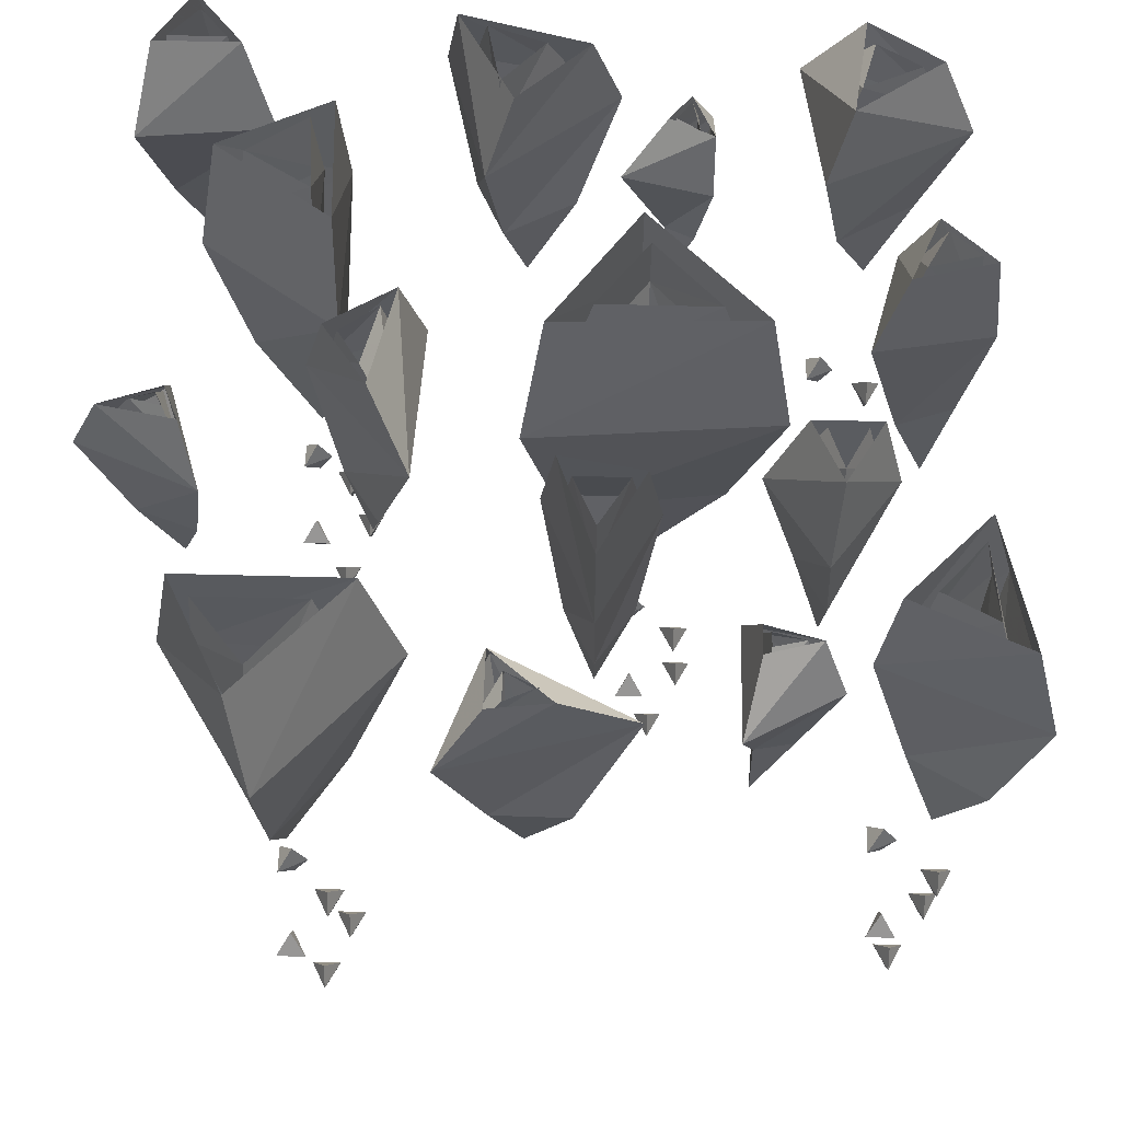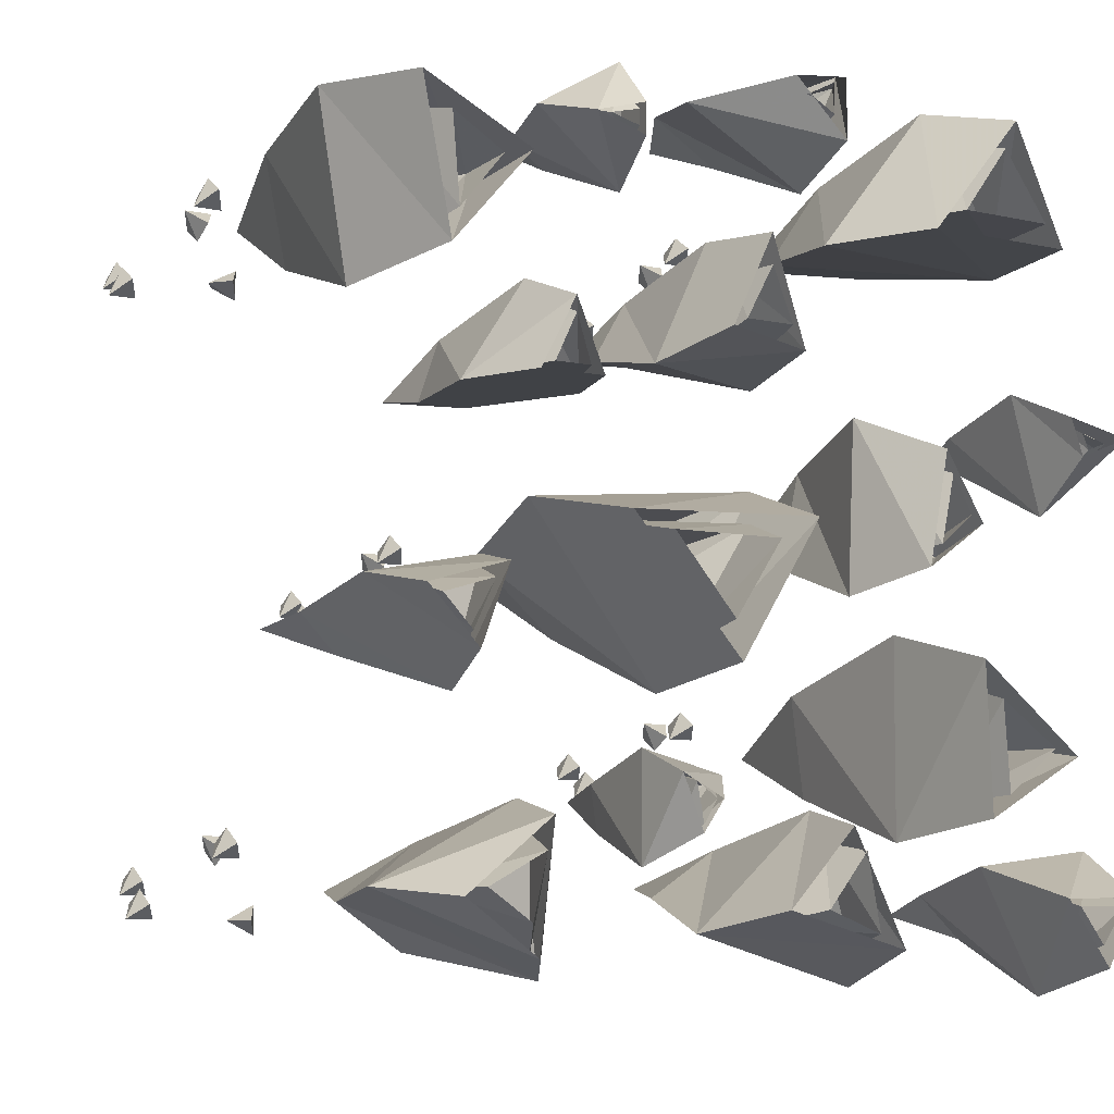
<metadata>
{"format":"obj","ext":"obj","renderer":"f3d","projection":"perspective","resolution":1024,"background":"white","views":[{"elev":55.7,"azim":1.6,"up":"+Y"},{"elev":-6.1,"azim":144.7,"up":"+Z"}]}
</metadata>
<code>
v 0.4531 -1.539 0.3594
v 0.4219 -1.539 0.1797
v 0.3906 -1.414 0.2031
v 0.4219 -1.414 0.3516
v 0.2891 -1.539 0.2891
v 0.3359 -1.703 0.2891
v 0.4141 -1.703 0.3359
v 0.3906 -1.703 0.2266
v 0.3047 -1.414 0.2969
v 0.375 -1.828 0.2891
v 0.4141 -1.5 0.3359
v 0.3984 -1.5 0.2109
v 0.3828 -1.414 0.2344
v 0.3906 -1.414 0.3203
v 0.3203 -1.5 0.2891
v 0.3594 -1.609 0.2891
v 0.3906 -1.609 0.3203
v 0.3828 -1.609 0.2422
v 0.3359 -1.414 0.2891
v 0.375 -1.703 0.2812
v 0.08594 -2.062 0.007812
v 0.05469 -2.062 0.007812
v 0.07031 -2.086 -0.007812
v 0.07031 -2.062 -0.02344
v 0.07031 -2.039 -0.007812
v 0.125 -2.125 -0.04688
v 0.125 -2.148 -0.0625
v 0.1406 -2.125 -0.07812
v 0.125 -2.102 -0.0625
v 0.1094 -2.125 -0.07812
v 0.08594 -2.008 -0.07812
v 0.05469 -2.008 -0.0625
v 0.07031 -2.031 -0.07812
v 0.05469 -2.008 -0.09375
v 0.07031 -1.984 -0.07812
v 0.1172 -1.953 0.01562
v 0.1172 -1.977 0
v 0.1328 -1.953 -0.01562
v 0.1172 -1.93 0
v 0.1016 -1.953 -0.01562
v 0.09375 -2.203 -0.02344
v 0.09375 -2.227 -0.03906
v 0.1094 -2.203 -0.05469
v 0.09375 -2.18 -0.03906
v 0.07812 -2.203 -0.05469
v -0.4297 -1.477 -0.3516
v -0.3438 -1.477 -0.3594
v -0.3594 -1.414 -0.375
v -0.4219 -1.414 -0.375
v -0.3906 -1.477 -0.4375
v -0.3984 -1.57 -0.4062
v -0.4219 -1.57 -0.375
v -0.375 -1.57 -0.375
v -0.3906 -1.414 -0.4141
v -0.3906 -1.641 -0.3906
v -0.4609 -1.508 -0.3203
v -0.3125 -1.508 -0.3359
v -0.3438 -1.414 -0.3672
v -0.4375 -1.414 -0.3672
v -0.3906 -1.508 -0.4688
v -0.4062 -1.641 -0.4141
v -0.4375 -1.641 -0.3672
v -0.3516 -1.641 -0.3672
v -0.3984 -1.414 -0.4375
v -0.3984 -1.742 -0.3906
v -0.2734 -1.5 0.4062
v -0.1953 -1.5 0.3125
v -0.2188 -1.414 0.3125
v -0.2734 -1.414 0.3828
v -0.3359 -1.5 0.3047
v -0.2969 -1.609 0.3125
v -0.2734 -1.609 0.3672
v -0.2344 -1.609 0.3125
v -0.3281 -1.414 0.3125
v -0.2734 -1.703 0.3281
v -0.2734 -1.539 0.4453
v -0.1406 -1.539 0.2891
v -0.1797 -1.414 0.2891
v -0.2891 -1.414 0.4141
v -0.375 -1.539 0.2812
v -0.3281 -1.703 0.3047
v -0.2734 -1.703 0.3984
v -0.2031 -1.703 0.3047
v -0.3516 -1.414 0.2891
v -0.2734 -1.828 0.3281
v 0.2109 -1.477 0.1094
v 0.2578 -1.477 0.1797
v 0.2578 -1.414 0.1562
v 0.2422 -1.414 0.1094
v 0.2969 -1.477 0.1094
v 0.2734 -1.57 0.1094
v 0.2422 -1.57 0.1094
v 0.2578 -1.57 0.1484
v 0.2812 -1.414 0.1094
v 0.2578 -1.641 0.125
v 0.1875 -1.508 0.1016
v 0.25 -1.508 0.2031
v 0.2578 -1.414 0.1719
v 0.2266 -1.414 0.1016
v 0.3203 -1.508 0.1016
v 0.2812 -1.641 0.1016
v 0.2266 -1.641 0.1016
v 0.2578 -1.641 0.1641
v 0.2969 -1.414 0.1016
v 0.2578 -1.742 0.1172
v 0.01562 -1.453 0.3984
v -0.04688 -1.453 0.3594
v -0.04688 -1.414 0.3828
v -0.01562 -1.414 0.3984
v -0.07812 -1.453 0.4219
v -0.04688 -1.539 0.4141
v -0.01562 -1.539 0.3984
v -0.04688 -1.539 0.3828
v -0.04688 -1.414 0.4141
v -0.04688 -1.602 0.3984
v 0.07812 -1.484 0.3906
v -0.0625 -1.484 0.3203
v -0.0625 -1.414 0.3594
v 0 -1.414 0.4141
v -0.1094 -1.484 0.4453
v -0.0625 -1.602 0.4219
v 0.01562 -1.617 0.4141
v -0.04688 -1.602 0.3672
v -0.0625 -1.414 0.4219
v -0.03125 -1.688 0.3984
v 0.2656 -1.477 -0.4141
v 0.2656 -1.477 -0.3047
v 0.2891 -1.414 -0.3203
v 0.3047 -1.414 -0.3828
v 0.3828 -1.477 -0.3516
v 0.3359 -1.57 -0.3672
v 0.3047 -1.57 -0.3828
v 0.2891 -1.57 -0.3359
v 0.3516 -1.414 -0.3516
v 0.3203 -1.641 -0.3516
v 0.2344 -1.508 -0.4375
v 0.2578 -1.508 -0.2734
v 0.2812 -1.414 -0.2891
v 0.2969 -1.414 -0.4141
v 0.4141 -1.508 -0.3516
v 0.3672 -1.641 -0.3672
v 0.2969 -1.641 -0.4141
v 0.2812 -1.641 -0.3125
v 0.375 -1.414 -0.3594
v 0.3203 -1.742 -0.3594
v -0.007812 -1.5 -0.007812
v 0.1797 -1.5 -0.01562
v 0.1484 -1.414 -0.03125
v 0.02344 -1.414 -0.03125
v 0.07812 -1.5 -0.1328
v 0.07812 -1.617 -0.08594
v 0.02344 -1.617 -0.03125
v 0.1328 -1.617 -0.03906
v 0.07812 -1.414 -0.1094
v 0.07812 -1.719 -0.04688
v -0.04688 -1.547 0.03125
v 0.2188 -1.547 0.007812
v 0.1953 -1.414 -0.01562
v -0.02344 -1.414 -0.007812
v 0.07031 -1.547 -0.1719
v 0.07031 -1.719 -0.1094
v -0.007812 -1.719 -0.007812
v 0.1641 -1.719 -0.03125
v 0.07031 -1.414 -0.1484
v 0.07031 -1.852 -0.04688
v 0.1797 -1.453 0.3828
v 0.2344 -1.453 0.3516
v 0.2188 -1.414 0.3438
v 0.1875 -1.414 0.3516
v 0.1797 -1.453 0.3125
v 0.1875 -1.523 0.3359
v 0.1875 -1.523 0.3516
v 0.2109 -1.523 0.3438
v 0.1875 -1.414 0.3359
v 0.1875 -1.578 0.3516
v 0.1641 -1.477 0.4141
v 0.2578 -1.477 0.3594
v 0.2344 -1.414 0.3438
v 0.1797 -1.414 0.3594
v 0.1641 -1.477 0.2891
v 0.1797 -1.578 0.3281
v 0.1797 -1.578 0.3594
v 0.2188 -1.578 0.3516
v 0.1797 -1.414 0.3281
v 0.1797 -1.648 0.3594
v -0.1641 -1.477 0.07031
v -0.1641 -1.477 -0.03125
v -0.1797 -1.414 -0.02344
v -0.1953 -1.414 0.04688
v -0.2344 -1.477 -0.007812
v -0.2109 -1.57 0.007812
v -0.1953 -1.57 0.04688
v -0.1797 -1.57 -0.007812
v -0.2188 -1.414 0.007812
v -0.1953 -1.641 0.007812
v -0.1484 -1.508 0.1094
v -0.1406 -1.508 -0.07031
v -0.1641 -1.414 -0.04688
v -0.1875 -1.414 0.07031
v -0.2578 -1.508 -0.02344
v -0.2266 -1.641 0.007812
v -0.1875 -1.641 0.07031
v -0.1641 -1.641 -0.03125
v -0.2344 -1.414 0
v -0.2031 -1.742 0.007812
v 0 -1.477 -0.3906
v -0.1094 -1.477 -0.4141
v -0.09375 -1.414 -0.3984
v -0.03125 -1.414 -0.375
v -0.07812 -1.477 -0.3125
v -0.0625 -1.57 -0.3438
v -0.03125 -1.57 -0.375
v -0.07812 -1.57 -0.3906
v -0.07812 -1.414 -0.3203
v -0.05469 -1.648 -0.3594
v 0.04688 -1.516 -0.3984
v -0.1406 -1.516 -0.4531
v -0.125 -1.414 -0.4141
v 0.01562 -1.414 -0.375
v -0.09375 -1.516 -0.2812
v -0.07812 -1.648 -0.3203
v 0 -1.648 -0.3672
v -0.1094 -1.648 -0.3906
v -0.0625 -1.414 -0.2969
v -0.05469 -1.75 -0.3594
v 0.07812 -1.453 -0.2578
v 0.125 -1.453 -0.25
v 0.125 -1.414 -0.2578
v 0.1016 -1.414 -0.2734
v 0.125 -1.453 -0.3125
v 0.1172 -1.523 -0.2969
v 0.1016 -1.523 -0.2734
v 0.1172 -1.523 -0.2656
v 0.1172 -1.414 -0.2969
v 0.1094 -1.578 -0.2734
v 0.04688 -1.477 -0.25
v 0.1406 -1.477 -0.2266
v 0.1406 -1.414 -0.25
v 0.09375 -1.414 -0.2734
v 0.1406 -1.477 -0.3359
v 0.1172 -1.578 -0.3047
v 0.09375 -1.578 -0.2734
v 0.125 -1.578 -0.2578
v 0.1172 -1.414 -0.3047
v 0.1016 -1.648 -0.2734
v -0.3828 -1.453 0.05469
v -0.4375 -1.453 0.09375
v -0.4062 -1.414 0.09375
v -0.3828 -1.414 0.08594
v -0.3594 -1.453 0.125
v -0.375 -1.531 0.1016
v -0.3828 -1.531 0.08594
v -0.4062 -1.531 0.09375
v -0.375 -1.414 0.1016
v -0.3828 -1.594 0.09375
v -0.3828 -1.484 0.02344
v -0.4688 -1.484 0.09375
v -0.4375 -1.414 0.1016
v -0.375 -1.414 0.07812
v -0.3438 -1.484 0.1484
v -0.3594 -1.594 0.1172
v -0.375 -1.594 0.07812
v -0.4219 -1.594 0.09375
v -0.3594 -1.414 0.1172
v -0.3828 -1.672 0.08594
v -0.2656 -2.016 0.3672
v -0.2969 -2.016 0.3672
v -0.2812 -2.039 0.3516
v -0.2812 -2.016 0.3359
v -0.2812 -1.992 0.3516
v -0.2266 -2.078 0.3125
v -0.2266 -2.102 0.2969
v -0.2109 -2.078 0.2812
v -0.2266 -2.055 0.2969
v -0.2422 -2.078 0.2812
v -0.2656 -1.961 0.2812
v -0.2969 -1.961 0.2969
v -0.2812 -1.984 0.2812
v -0.2969 -1.961 0.2656
v -0.2812 -1.938 0.2812
v -0.2344 -1.906 0.375
v -0.2344 -1.93 0.3594
v -0.2188 -1.906 0.3438
v -0.2344 -1.883 0.3594
v -0.25 -1.906 0.3438
v -0.2578 -2.156 0.3359
v -0.2578 -2.18 0.3203
v -0.2422 -2.156 0.3047
v -0.2578 -2.133 0.3203
v -0.2734 -2.156 0.3047
v 0.3438 -1.477 -0.1484
v 0.3203 -1.477 -0.07031
v 0.3438 -1.414 -0.08594
v 0.3672 -1.414 -0.1328
v 0.3984 -1.477 -0.08594
v 0.3828 -1.578 -0.1016
v 0.3672 -1.578 -0.125
v 0.3438 -1.578 -0.08594
v 0.3984 -1.414 -0.1016
v 0.3672 -1.656 -0.1016
v 0.3281 -1.508 -0.1797
v 0.2969 -1.508 -0.05469
v 0.3281 -1.414 -0.07031
v 0.3594 -1.414 -0.1484
v 0.4219 -1.508 -0.07812
v 0.3984 -1.656 -0.1016
v 0.3594 -1.656 -0.1406
v 0.3359 -1.656 -0.07812
v 0.4141 -1.414 -0.09375
v 0.375 -1.773 -0.1094
v 0.07031 -1.477 0.1484
v 0 -1.477 0.1484
v 0.007812 -1.414 0.1719
v 0.0625 -1.414 0.1719
v 0.03125 -1.477 0.2266
v 0.03125 -1.57 0.2031
v 0.05469 -1.57 0.1719
v 0.01562 -1.57 0.1719
v 0.03125 -1.414 0.2266
v 0.03125 -1.648 0.1797
v 0.09375 -1.516 0.1406
v -0.02344 -1.516 0.125
v -0.007812 -1.414 0.1484
v 0.07812 -1.414 0.1641
v 0.03125 -1.516 0.2656
v 0.03125 -1.648 0.2266
v 0.07031 -1.648 0.1641
v 0 -1.648 0.1641
v 0.03125 -1.414 0.2578
v 0.03125 -1.75 0.1797
v -0.2812 -2.031 -0.1719
v -0.3125 -2.031 -0.1719
v -0.2969 -2.055 -0.1875
v -0.2969 -2.031 -0.2031
v -0.2969 -2.008 -0.1875
v -0.2422 -2.094 -0.2266
v -0.2422 -2.117 -0.2422
v -0.2266 -2.094 -0.2578
v -0.2422 -2.07 -0.2422
v -0.2578 -2.094 -0.2578
v -0.2812 -1.977 -0.2578
v -0.3125 -1.977 -0.2422
v -0.2969 -2 -0.2578
v -0.3125 -1.977 -0.2734
v -0.2969 -1.953 -0.2578
v -0.25 -1.922 -0.1641
v -0.25 -1.945 -0.1797
v -0.2344 -1.922 -0.1953
v -0.25 -1.898 -0.1797
v -0.2656 -1.922 -0.1953
v -0.2734 -2.172 -0.2031
v -0.2734 -2.195 -0.2188
v -0.2578 -2.172 -0.2344
v -0.2734 -2.148 -0.2188
v -0.2891 -2.172 -0.2344
v 0.3516 -1.984 0.3438
v 0.3203 -1.984 0.3438
v 0.3359 -2.008 0.3281
v 0.3359 -1.984 0.3125
v 0.3359 -1.961 0.3281
v 0.3906 -2.047 0.2891
v 0.3906 -2.07 0.2734
v 0.4062 -2.047 0.2578
v 0.3906 -2.023 0.2734
v 0.375 -2.047 0.2578
v 0.3516 -1.93 0.2578
v 0.3203 -1.93 0.2734
v 0.3359 -1.953 0.2578
v 0.3203 -1.93 0.2422
v 0.3359 -1.906 0.2578
v 0.3828 -1.875 0.3516
v 0.3828 -1.898 0.3359
v 0.3984 -1.875 0.3203
v 0.3828 -1.852 0.3359
v 0.3672 -1.875 0.3203
v 0.3594 -2.125 0.3125
v 0.3594 -2.148 0.2969
v 0.375 -2.125 0.2812
v 0.3594 -2.102 0.2969
v 0.3438 -2.125 0.2812
v 0.3047 -2.016 -0.3047
v 0.2734 -2.016 -0.3047
v 0.2891 -2.039 -0.3203
v 0.2891 -2.016 -0.3359
v 0.2891 -1.992 -0.3203
v 0.3438 -2.078 -0.3594
v 0.3438 -2.102 -0.375
v 0.3594 -2.078 -0.3906
v 0.3438 -2.055 -0.375
v 0.3281 -2.078 -0.3906
v 0.3047 -1.961 -0.3906
v 0.2734 -1.961 -0.375
v 0.2891 -1.984 -0.3906
v 0.2734 -1.961 -0.4062
v 0.2891 -1.938 -0.3906
v 0.3359 -1.906 -0.2969
v 0.3359 -1.93 -0.3125
v 0.3516 -1.906 -0.3281
v 0.3359 -1.883 -0.3125
v 0.3203 -1.906 -0.3281
v 0.3125 -2.156 -0.3359
v 0.3125 -2.18 -0.3516
v 0.3281 -2.156 -0.3672
v 0.3125 -2.133 -0.3516
v 0.2969 -2.156 -0.3672
v -0.3438 -1.5 -0.2188
v -0.2578 -1.5 -0.1484
v -0.2578 -1.414 -0.1719
v -0.3281 -1.414 -0.2188
v -0.2578 -1.5 -0.2734
v -0.2656 -1.617 -0.2422
v -0.3203 -1.617 -0.2188
v -0.2656 -1.617 -0.1797
v -0.2656 -1.414 -0.2656
v -0.2812 -1.719 -0.2188
v -0.3828 -1.547 -0.2109
v -0.2344 -1.547 -0.1016
v -0.2344 -1.414 -0.1328
v -0.3594 -1.414 -0.2266
v -0.2344 -1.547 -0.3125
v -0.2578 -1.719 -0.2656
v -0.3438 -1.719 -0.2188
v -0.2422 -1.719 -0.1562
v -0.2422 -1.414 -0.2891
v -0.2812 -1.852 -0.2188
f 1 2 3
f 1 3 4
f 1 4 5
f 1 5 6
f 1 6 7
f 1 7 2
f 2 7 8
f 2 8 5
f 2 5 3
f 3 5 9
f 9 5 4
f 8 6 5
f 6 8 10
f 6 10 7
f 7 10 8
f 56 57 58
f 56 58 59
f 56 59 60
f 56 60 61
f 56 61 62
f 56 62 57
f 57 62 63
f 57 63 60
f 57 60 58
f 58 60 64
f 64 60 59
f 63 61 60
f 61 63 65
f 61 65 62
f 62 65 63
f 76 77 78
f 76 78 79
f 76 79 80
f 76 80 81
f 76 81 82
f 76 82 77
f 77 82 83
f 77 83 80
f 77 80 78
f 78 80 84
f 84 80 79
f 83 81 80
f 81 83 85
f 81 85 82
f 82 85 83
f 96 97 98
f 96 98 99
f 96 99 100
f 96 100 101
f 96 101 102
f 96 102 97
f 97 102 103
f 97 103 100
f 97 100 98
f 98 100 104
f 104 100 99
f 103 101 100
f 101 103 105
f 101 105 102
f 102 105 103
f 116 117 118
f 116 118 119
f 116 119 120
f 116 120 121
f 116 121 122
f 116 122 117
f 117 122 123
f 117 123 120
f 117 120 118
f 118 120 124
f 124 120 119
f 123 121 120
f 121 123 125
f 121 125 122
f 122 125 123
f 136 137 138
f 136 138 139
f 136 139 140
f 136 140 141
f 136 141 142
f 136 142 137
f 137 142 143
f 137 143 140
f 137 140 138
f 138 140 144
f 144 140 139
f 143 141 140
f 141 143 145
f 141 145 142
f 142 145 143
f 156 157 158
f 156 158 159
f 156 159 160
f 156 160 161
f 156 161 162
f 156 162 157
f 157 162 163
f 157 163 160
f 157 160 158
f 158 160 164
f 164 160 159
f 163 161 160
f 161 163 165
f 161 165 162
f 162 165 163
f 176 177 178
f 176 178 179
f 176 179 180
f 176 180 181
f 176 181 182
f 176 182 177
f 177 182 183
f 177 183 180
f 177 180 178
f 178 180 184
f 184 180 179
f 183 181 180
f 181 183 185
f 181 185 182
f 182 185 183
f 196 197 198
f 196 198 199
f 196 199 200
f 196 200 201
f 196 201 202
f 196 202 197
f 197 202 203
f 197 203 200
f 197 200 198
f 198 200 204
f 204 200 199
f 203 201 200
f 201 203 205
f 201 205 202
f 202 205 203
f 216 217 218
f 216 218 219
f 216 219 220
f 216 220 221
f 216 221 222
f 216 222 217
f 217 222 223
f 217 223 220
f 217 220 218
f 218 220 224
f 224 220 219
f 223 221 220
f 221 223 225
f 221 225 222
f 222 225 223
f 236 237 238
f 236 238 239
f 236 239 240
f 236 240 241
f 236 241 242
f 236 242 237
f 237 242 243
f 237 243 240
f 237 240 238
f 238 240 244
f 244 240 239
f 243 241 240
f 241 243 245
f 241 245 242
f 242 245 243
f 256 257 258
f 256 258 259
f 256 259 260
f 256 260 261
f 256 261 262
f 256 262 257
f 257 262 263
f 257 263 260
f 257 260 258
f 258 260 264
f 264 260 259
f 263 261 260
f 261 263 265
f 261 265 262
f 262 265 263
f 301 302 303
f 301 303 304
f 301 304 305
f 301 305 306
f 301 306 307
f 301 307 302
f 302 307 308
f 302 308 305
f 302 305 303
f 303 305 309
f 309 305 304
f 308 306 305
f 306 308 310
f 306 310 307
f 307 310 308
f 321 322 323
f 321 323 324
f 321 324 325
f 321 325 326
f 321 326 327
f 321 327 322
f 322 327 328
f 322 328 325
f 322 325 323
f 323 325 329
f 329 325 324
f 328 326 325
f 326 328 330
f 326 330 327
f 327 330 328
f 416 417 418
f 416 418 419
f 416 419 420
f 416 420 421
f 416 421 422
f 416 422 417
f 417 422 423
f 417 423 420
f 417 420 418
f 418 420 424
f 424 420 419
f 423 421 420
f 421 423 425
f 421 425 422
f 422 425 423
f 11 12 13
f 11 13 14
f 11 14 15
f 11 15 16
f 11 16 17
f 11 17 12
f 12 17 18
f 12 18 15
f 12 15 13
f 13 15 19
f 19 15 14
f 18 16 15
f 16 18 20
f 16 20 17
f 17 20 18
f 46 47 48
f 46 48 49
f 46 49 50
f 46 50 51
f 46 51 52
f 46 52 47
f 47 52 53
f 47 53 50
f 47 50 48
f 48 50 54
f 54 50 49
f 53 51 50
f 51 53 55
f 51 55 52
f 52 55 53
f 66 67 68
f 66 68 69
f 66 69 70
f 66 70 71
f 66 71 72
f 66 72 67
f 67 72 73
f 67 73 70
f 67 70 68
f 68 70 74
f 74 70 69
f 73 71 70
f 71 73 75
f 71 75 72
f 72 75 73
f 86 87 88
f 86 88 89
f 86 89 90
f 86 90 91
f 86 91 92
f 86 92 87
f 87 92 93
f 87 93 90
f 87 90 88
f 88 90 94
f 94 90 89
f 93 91 90
f 91 93 95
f 91 95 92
f 92 95 93
f 106 107 108
f 106 108 109
f 106 109 110
f 106 110 111
f 106 111 112
f 106 112 107
f 107 112 113
f 107 113 110
f 107 110 108
f 108 110 114
f 114 110 109
f 113 111 110
f 111 113 115
f 111 115 112
f 112 115 113
f 126 127 128
f 126 128 129
f 126 129 130
f 126 130 131
f 126 131 132
f 126 132 127
f 127 132 133
f 127 133 130
f 127 130 128
f 128 130 134
f 134 130 129
f 133 131 130
f 131 133 135
f 131 135 132
f 132 135 133
f 146 147 148
f 146 148 149
f 146 149 150
f 146 150 151
f 146 151 152
f 146 152 147
f 147 152 153
f 147 153 150
f 147 150 148
f 148 150 154
f 154 150 149
f 153 151 150
f 151 153 155
f 151 155 152
f 152 155 153
f 166 167 168
f 166 168 169
f 166 169 170
f 166 170 171
f 166 171 172
f 166 172 167
f 167 172 173
f 167 173 170
f 167 170 168
f 168 170 174
f 174 170 169
f 173 171 170
f 171 173 175
f 171 175 172
f 172 175 173
f 186 187 188
f 186 188 189
f 186 189 190
f 186 190 191
f 186 191 192
f 186 192 187
f 187 192 193
f 187 193 190
f 187 190 188
f 188 190 194
f 194 190 189
f 193 191 190
f 191 193 195
f 191 195 192
f 192 195 193
f 206 207 208
f 206 208 209
f 206 209 210
f 206 210 211
f 206 211 212
f 206 212 207
f 207 212 213
f 207 213 210
f 207 210 208
f 208 210 214
f 214 210 209
f 213 211 210
f 211 213 215
f 211 215 212
f 212 215 213
f 226 227 228
f 226 228 229
f 226 229 230
f 226 230 231
f 226 231 232
f 226 232 227
f 227 232 233
f 227 233 230
f 227 230 228
f 228 230 234
f 234 230 229
f 233 231 230
f 231 233 235
f 231 235 232
f 232 235 233
f 246 247 248
f 246 248 249
f 246 249 250
f 246 250 251
f 246 251 252
f 246 252 247
f 247 252 253
f 247 253 250
f 247 250 248
f 248 250 254
f 254 250 249
f 253 251 250
f 251 253 255
f 251 255 252
f 252 255 253
f 291 292 293
f 291 293 294
f 291 294 295
f 291 295 296
f 291 296 297
f 291 297 292
f 292 297 298
f 292 298 295
f 292 295 293
f 293 295 299
f 299 295 294
f 298 296 295
f 296 298 300
f 296 300 297
f 297 300 298
f 311 312 313
f 311 313 314
f 311 314 315
f 311 315 316
f 311 316 317
f 311 317 312
f 312 317 318
f 312 318 315
f 312 315 313
f 313 315 319
f 319 315 314
f 318 316 315
f 316 318 320
f 316 320 317
f 317 320 318
f 406 407 408
f 406 408 409
f 406 409 410
f 406 410 411
f 406 411 412
f 406 412 407
f 407 412 413
f 407 413 410
f 407 410 408
f 408 410 414
f 414 410 409
f 413 411 410
f 411 413 415
f 411 415 412
f 412 415 413
f 21 22 23
f 21 23 24
f 21 24 25
f 21 25 22
f 22 25 24
f 22 24 23
f 26 27 28
f 26 28 29
f 26 29 30
f 26 30 27
f 27 30 28
f 28 30 29
f 31 32 33
f 31 33 34
f 31 34 35
f 31 35 32
f 32 35 34
f 32 34 33
f 36 37 38
f 36 38 39
f 36 39 40
f 36 40 37
f 37 40 38
f 38 40 39
f 41 42 43
f 41 43 44
f 41 44 45
f 41 45 42
f 42 45 43
f 43 45 44
f 266 267 268
f 266 268 269
f 266 269 270
f 266 270 267
f 267 270 269
f 267 269 268
f 271 272 273
f 271 273 274
f 271 274 275
f 271 275 272
f 272 275 273
f 273 275 274
f 276 277 278
f 276 278 279
f 276 279 280
f 276 280 277
f 277 280 279
f 277 279 278
f 281 282 283
f 281 283 284
f 281 284 285
f 281 285 282
f 282 285 283
f 283 285 284
f 286 287 288
f 286 288 289
f 286 289 290
f 286 290 287
f 287 290 288
f 288 290 289
f 331 332 333
f 331 333 334
f 331 334 335
f 331 335 332
f 332 335 334
f 332 334 333
f 336 337 338
f 336 338 339
f 336 339 340
f 336 340 337
f 337 340 338
f 338 340 339
f 341 342 343
f 341 343 344
f 341 344 345
f 341 345 342
f 342 345 344
f 342 344 343
f 346 347 348
f 346 348 349
f 346 349 350
f 346 350 347
f 347 350 348
f 348 350 349
f 351 352 353
f 351 353 354
f 351 354 355
f 351 355 352
f 352 355 353
f 353 355 354
f 356 357 358
f 356 358 359
f 356 359 360
f 356 360 357
f 357 360 359
f 357 359 358
f 361 362 363
f 361 363 364
f 361 364 365
f 361 365 362
f 362 365 363
f 363 365 364
f 366 367 368
f 366 368 369
f 366 369 370
f 366 370 367
f 367 370 369
f 367 369 368
f 371 372 373
f 371 373 374
f 371 374 375
f 371 375 372
f 372 375 373
f 373 375 374
f 376 377 378
f 376 378 379
f 376 379 380
f 376 380 377
f 377 380 378
f 378 380 379
f 381 382 383
f 381 383 384
f 381 384 385
f 381 385 382
f 382 385 384
f 382 384 383
f 386 387 388
f 386 388 389
f 386 389 390
f 386 390 387
f 387 390 388
f 388 390 389
f 391 392 393
f 391 393 394
f 391 394 395
f 391 395 392
f 392 395 394
f 392 394 393
f 396 397 398
f 396 398 399
f 396 399 400
f 396 400 397
f 397 400 398
f 398 400 399
f 401 402 403
f 401 403 404
f 401 404 405
f 401 405 402
f 402 405 403
f 403 405 404

</code>
